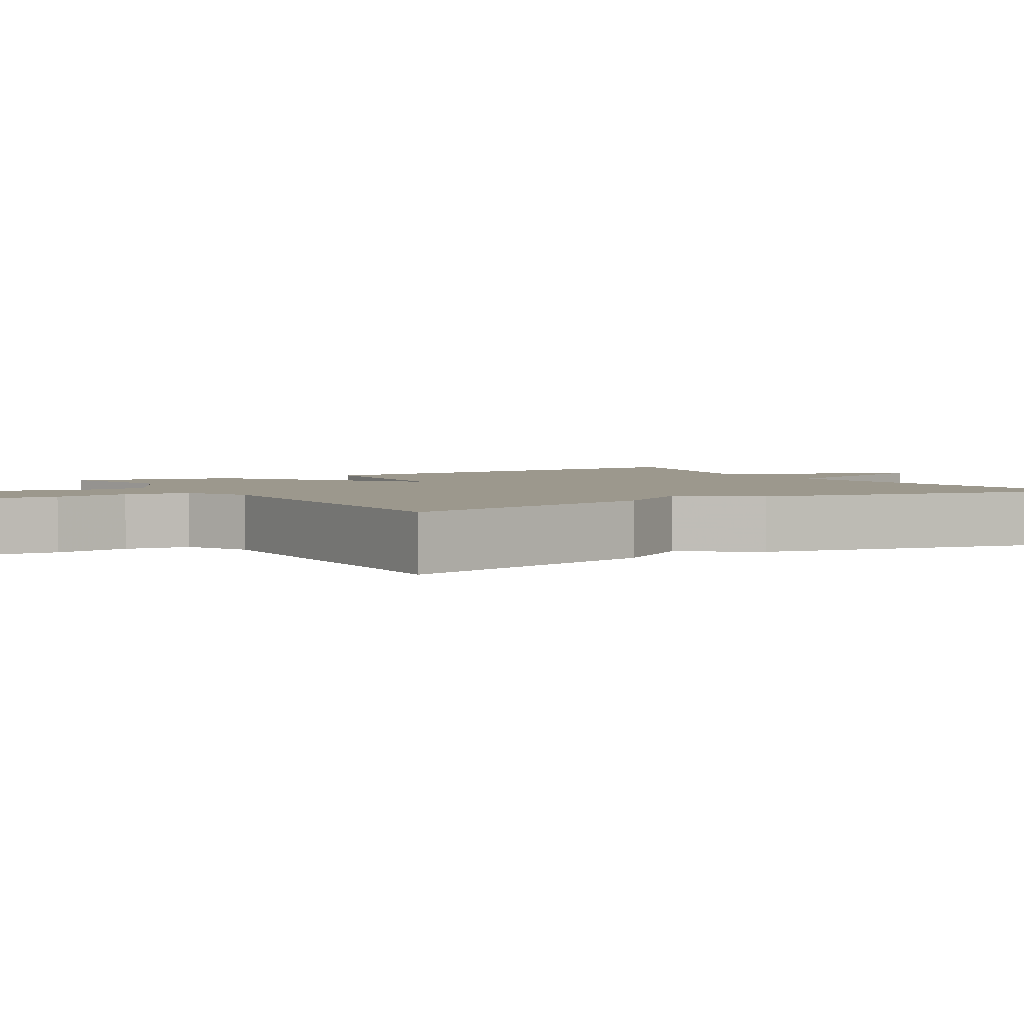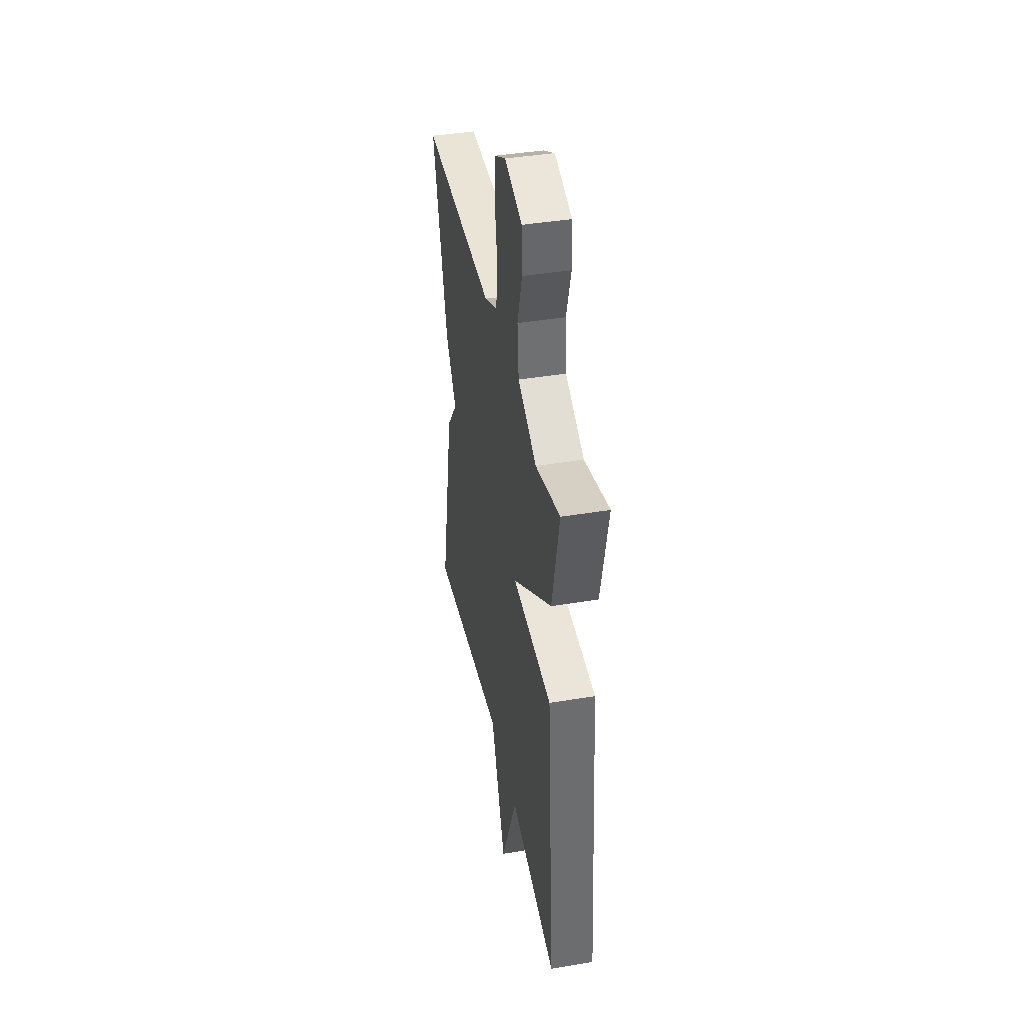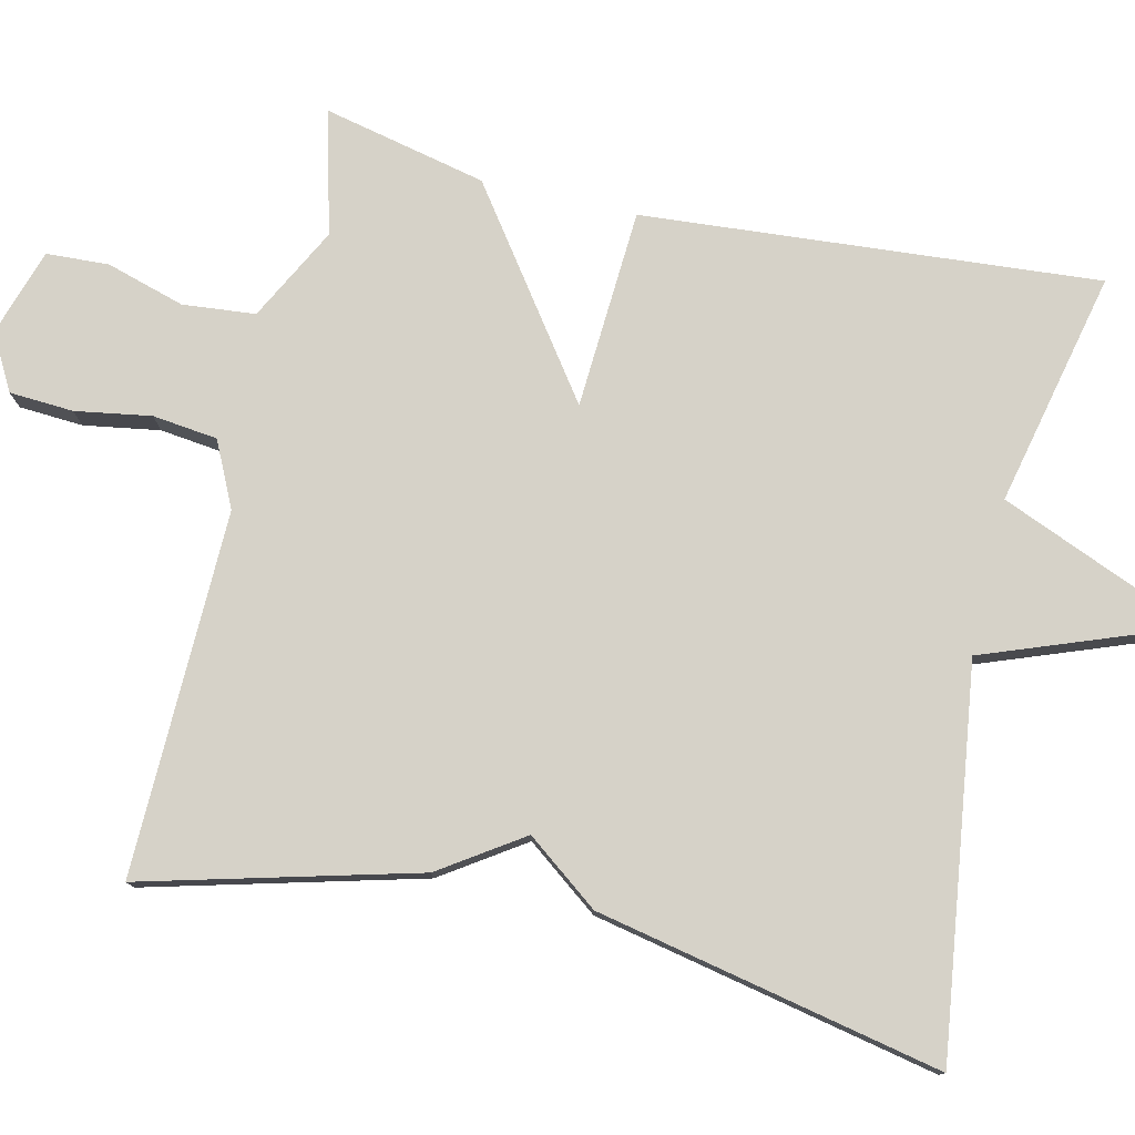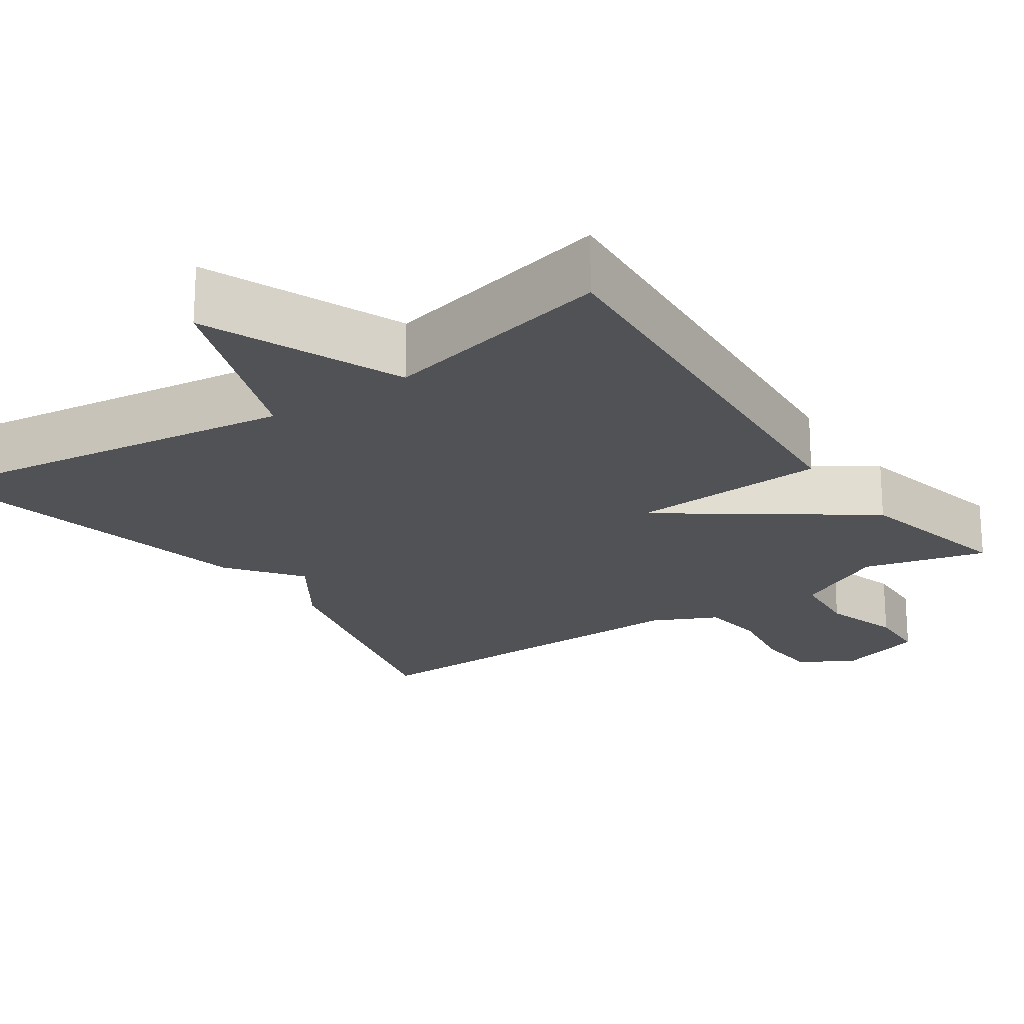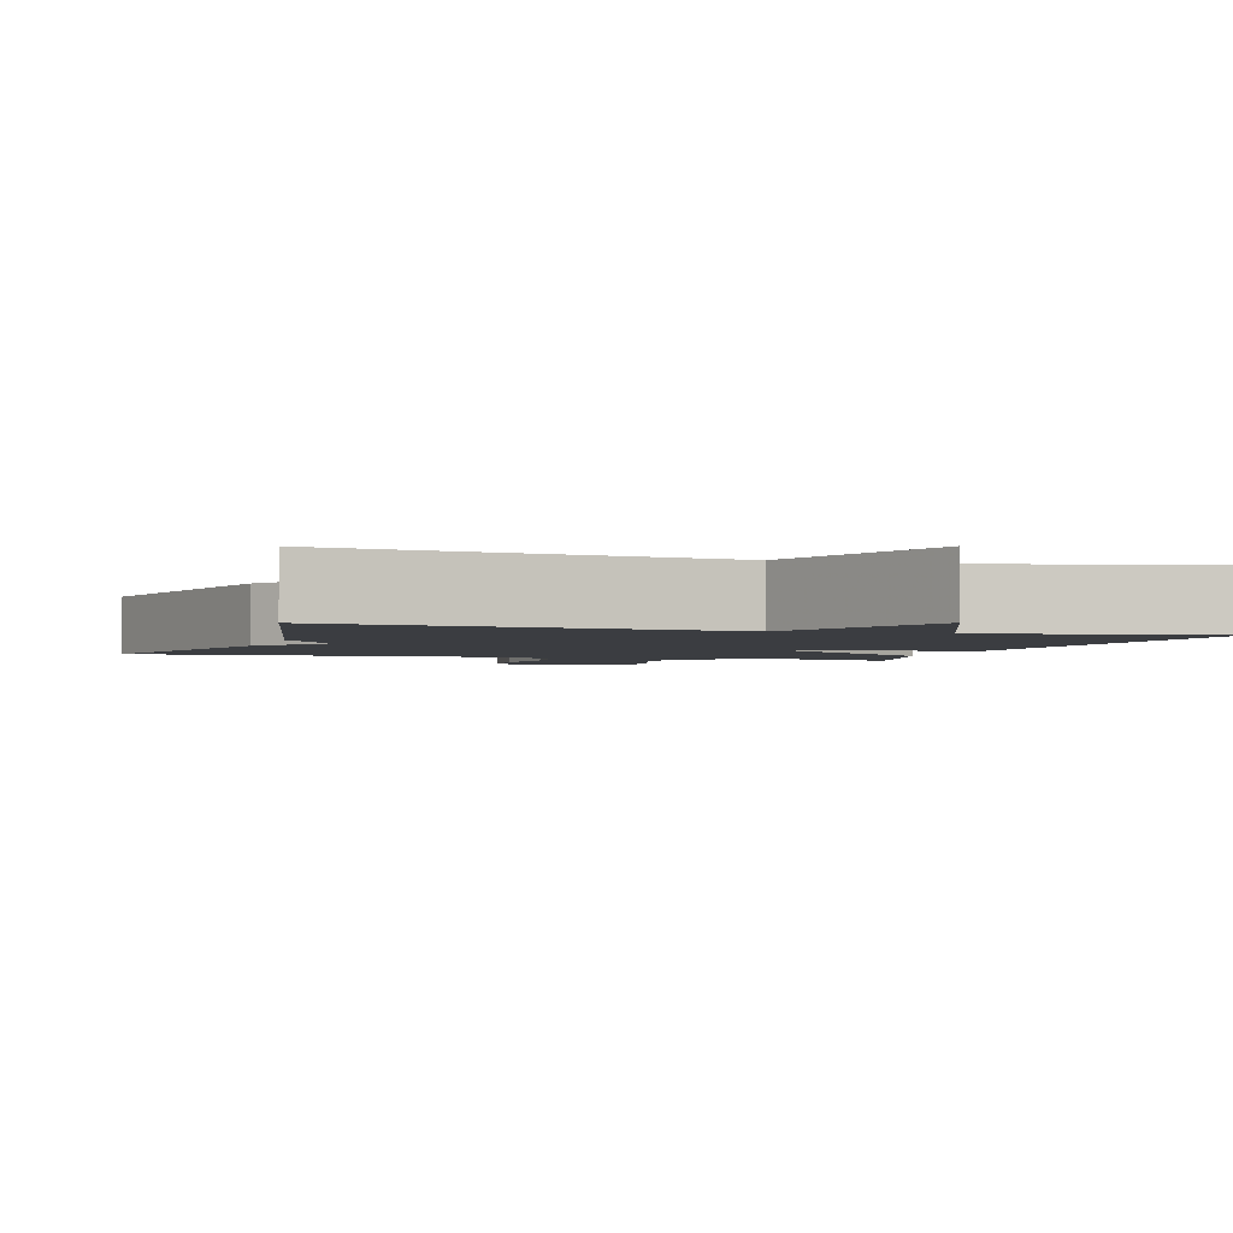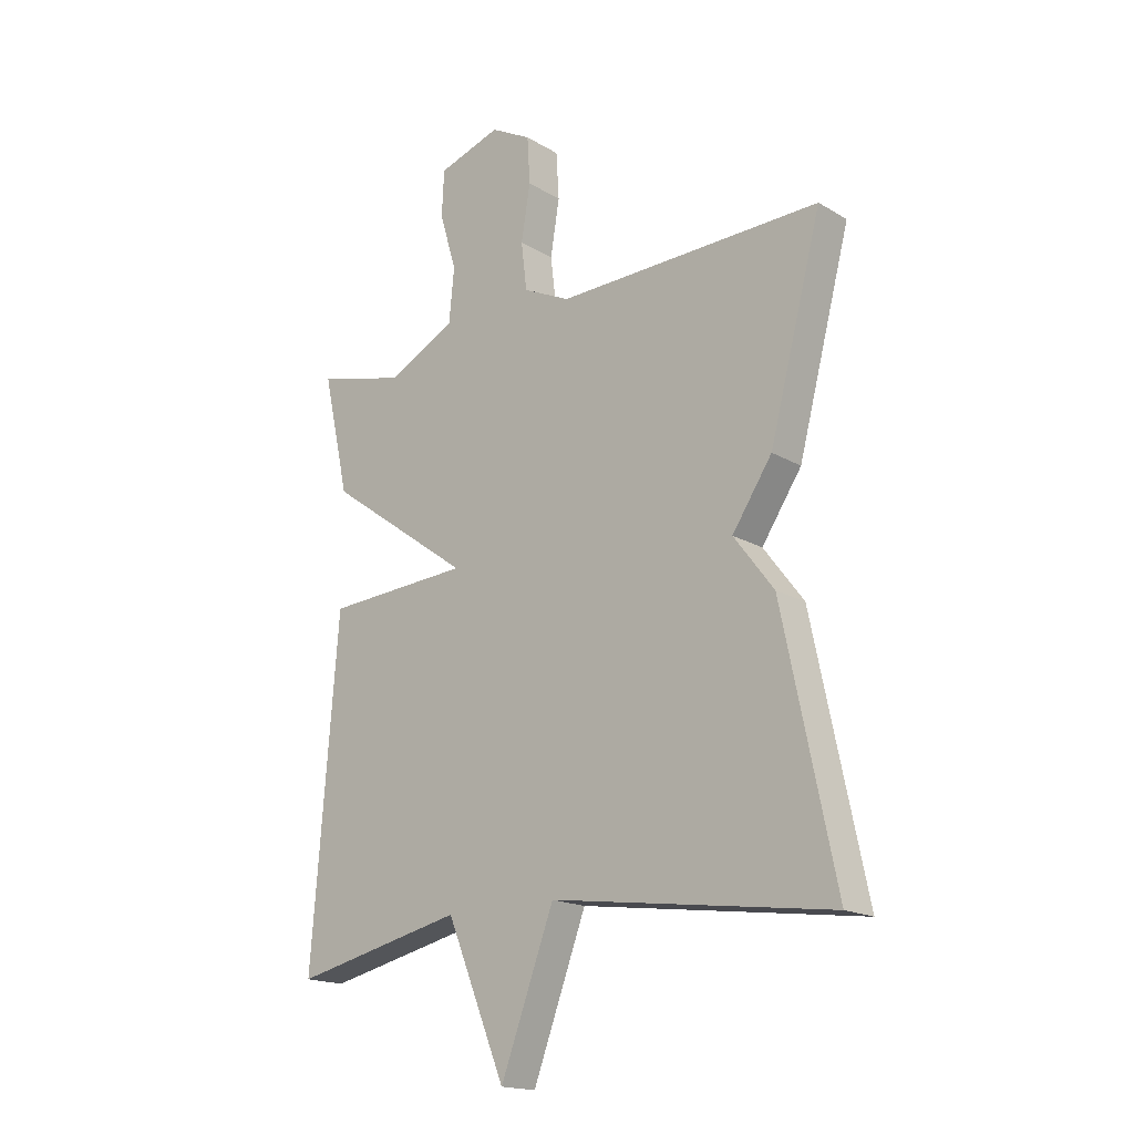
<metadata>
{"format":"obj","ext":"obj","renderer":"f3d","projection":"perspective","resolution":1024,"background":"white","views":[{"elev":3.1,"azim":58.7,"up":"+Y"},{"elev":41.2,"azim":-101.5,"up":"+Z"},{"elev":78.2,"azim":103.0,"up":"+Y"},{"elev":-21.1,"azim":-145.4,"up":"+Y"},{"elev":-2.4,"azim":162.8,"up":"+Y"},{"elev":-17.6,"azim":41.0,"up":"+Z"}]}
</metadata>
<code>
v 0.5 0.07 -0.5
v 0.003 0.07 -0.432
v -0.092 0.07 -0.687
v -0.197 0.07 -0.432
v -0.5 0.07 -0.5
v -0.453 0.07 0.089
v -0.196 0.07 0.104
v -0.453 0.07 0.289
v -0.5 0.07 0.5
v -0.341 0.07 0.459
v -0.22 0.07 0.522
v -0.211 0.07 0.616
v -0.241 0.07 0.717
v -0.237 0.07 0.798
v -0.125 0.07 0.834
v -0.053 0.07 0.795
v -0.048 0.07 0.712
v -0.064 0.07 0.614
v -0.054 0.07 0.53
v 0.03 0.07 0.49
v 0.5 0.07 0.5
v 0.407 0.07 0.147
v 0.336 0.07 0.041
v 0.407 0.07 -0.053
v 0.5 0 -0.5
v 0.003 0 -0.432
v -0.092 0 -0.687
v -0.197 0 -0.432
v -0.5 0 -0.5
v -0.453 0 0.089
v -0.196 0 0.104
v -0.453 0 0.289
v -0.5 0 0.5
v -0.341 0 0.459
v -0.22 0 0.522
v -0.211 0 0.616
v -0.241 0 0.717
v -0.237 0 0.798
v -0.125 0 0.834
v -0.053 0 0.795
v -0.048 0 0.712
v -0.064 0 0.614
v -0.054 0 0.53
v 0.03 0 0.49
v 0.5 0 0.5
v 0.407 0 0.147
v 0.336 0 0.041
v 0.407 0 -0.053
f 23 24 1 2
f 22 23 2
f 21 22 2
f 20 21 2
f 2 3 4
f 20 2 4
f 19 20 4
f 18 19 4
f 16 17 18
f 15 16 18
f 14 15 18
f 13 14 18
f 12 13 18
f 11 12 18
f 7 8 9 10
f 7 10 11
f 4 5 6 7
f 18 4 7
f 7 11 18
f 26 25 48 47
f 26 47 46
f 26 46 45
f 26 45 44
f 28 27 26
f 28 26 44
f 28 44 43
f 28 43 42
f 42 41 40
f 42 40 39
f 42 39 38
f 42 38 37
f 42 37 36
f 42 36 35
f 34 33 32 31
f 35 34 31
f 31 30 29 28
f 31 28 42
f 42 35 31
f 1 25 26 2
f 2 26 27 3
f 3 27 28 4
f 4 28 29 5
f 5 29 30 6
f 6 30 31 7
f 7 31 32 8
f 8 32 33 9
f 9 33 34 10
f 10 34 35 11
f 11 35 36 12
f 12 36 37 13
f 13 37 38 14
f 14 38 39 15
f 15 39 40 16
f 16 40 41 17
f 17 41 42 18
f 18 42 43 19
f 19 43 44 20
f 20 44 45 21
f 21 45 46 22
f 22 46 47 23
f 23 47 48 24
f 24 48 25 1

</code>
